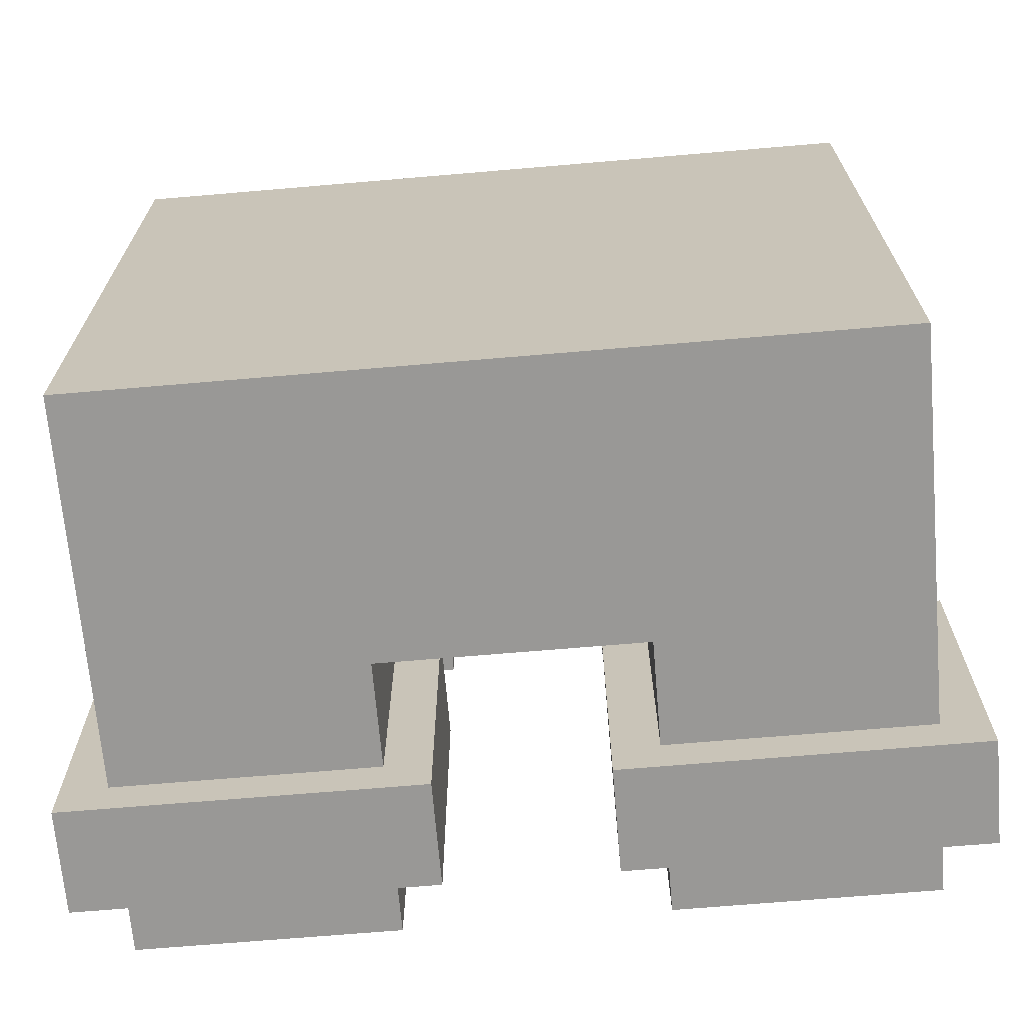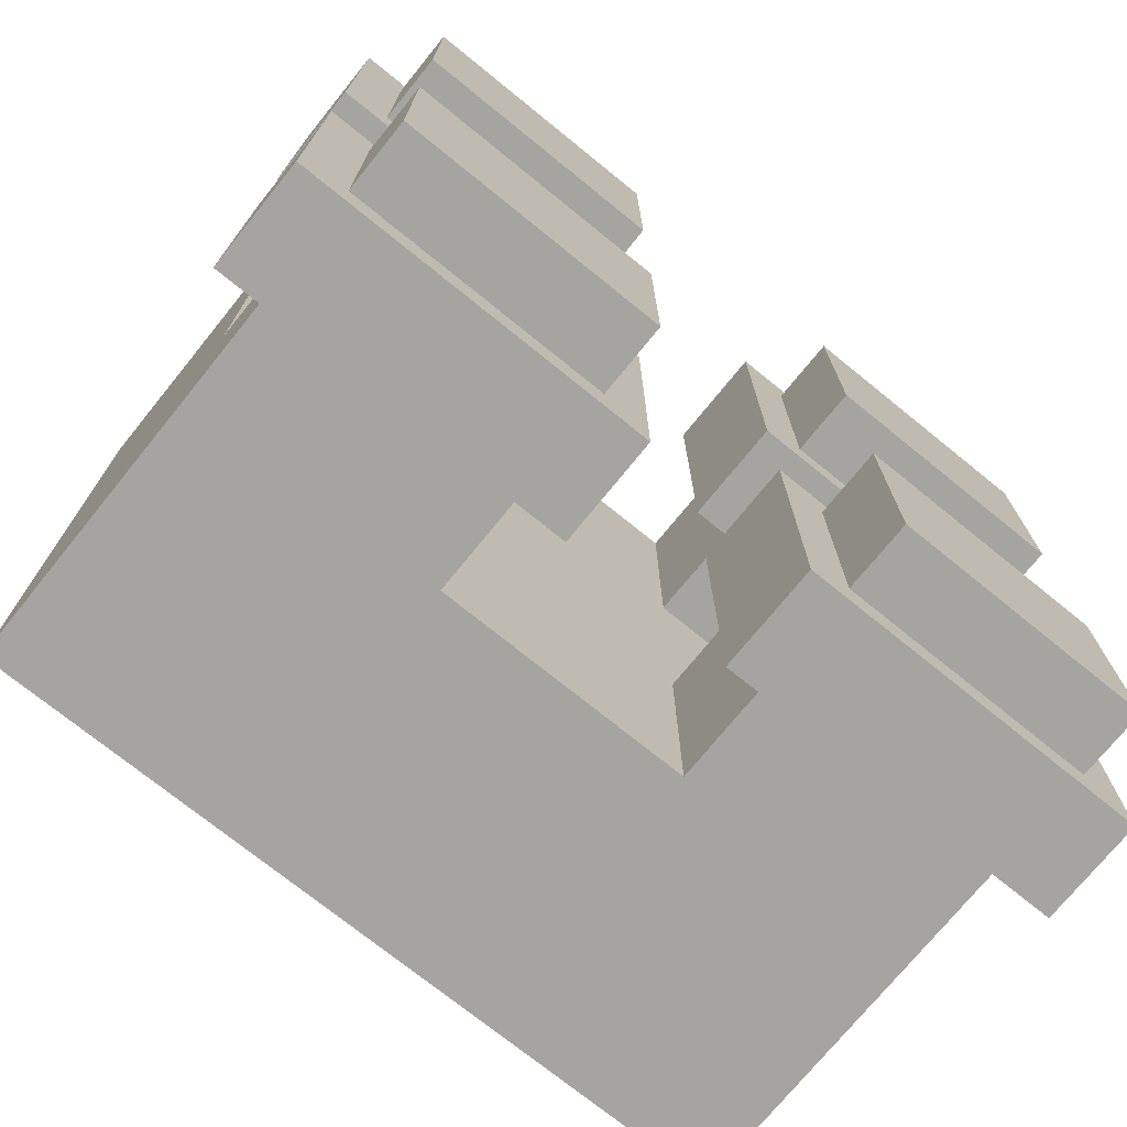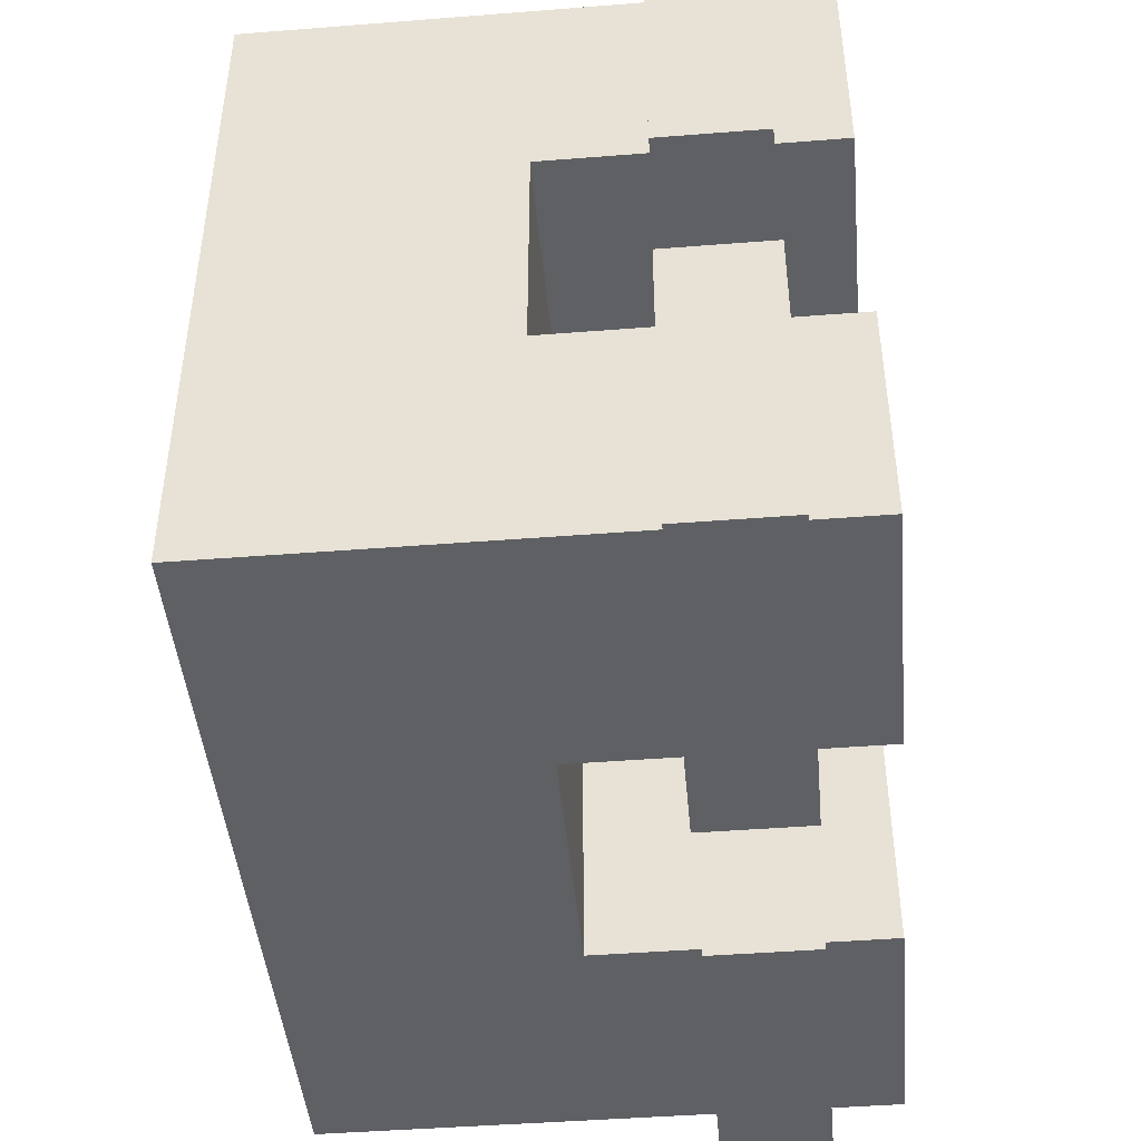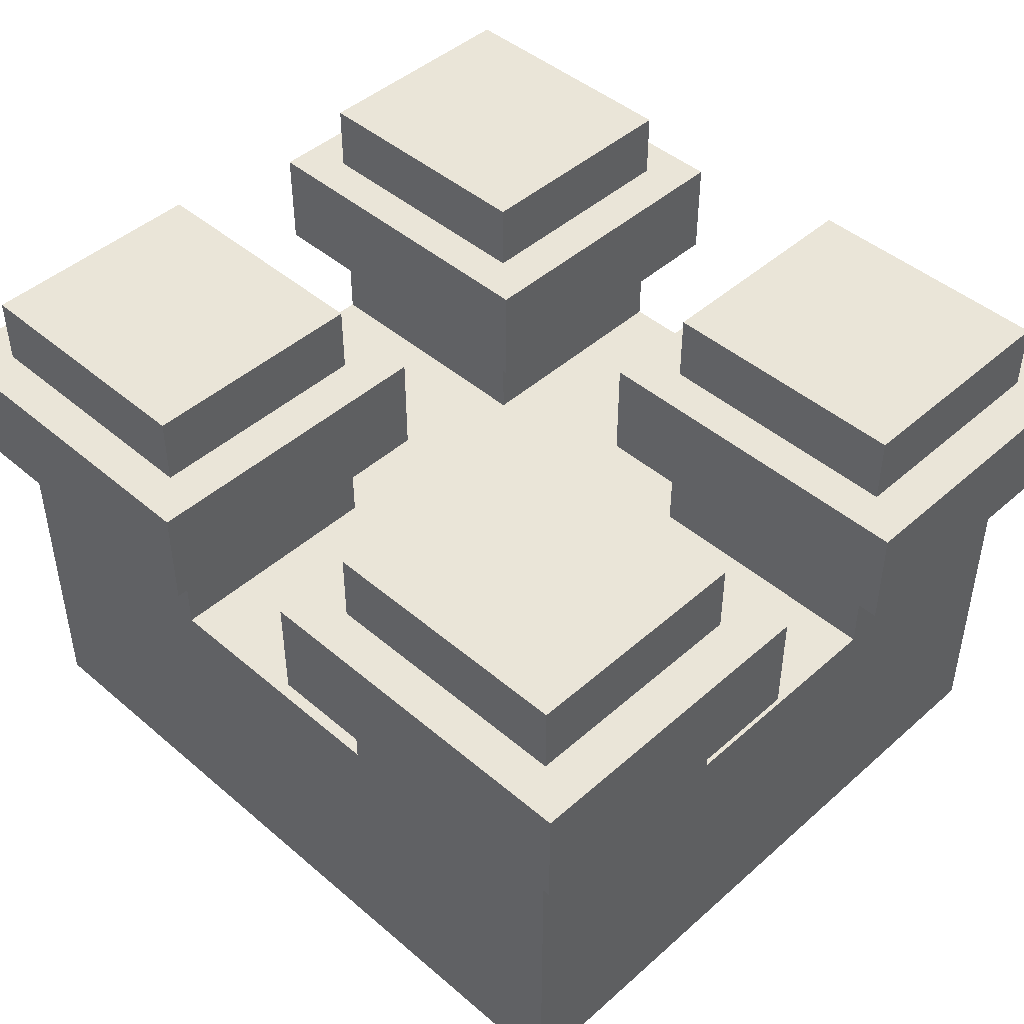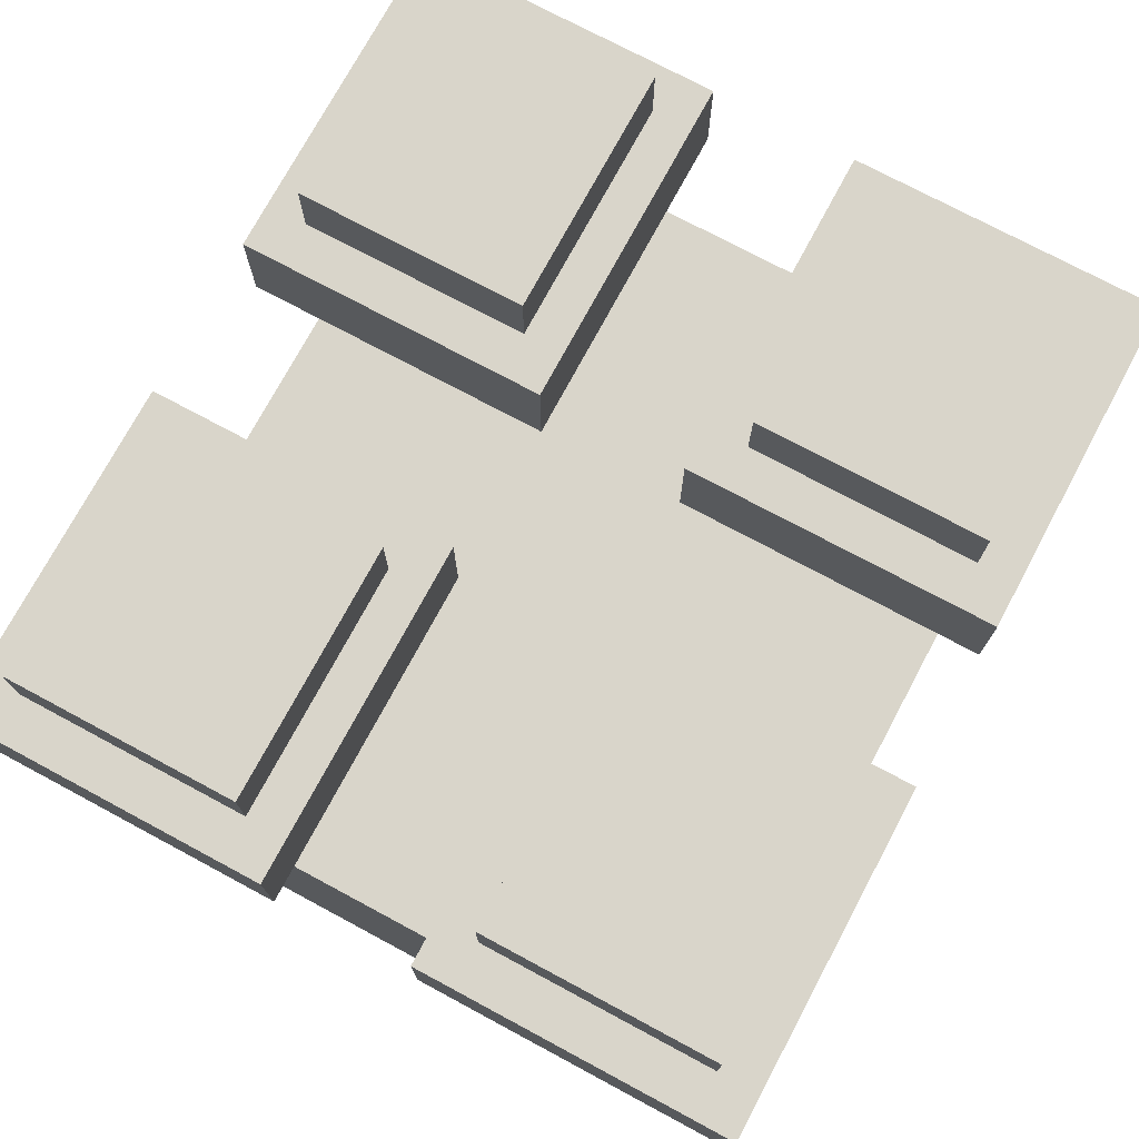
<metadata>
{"format":"obj","ext":"obj","renderer":"f3d","projection":"perspective","resolution":1024,"background":"white","views":[{"elev":-68.6,"azim":4.9,"up":"+Z"},{"elev":-73.5,"azim":141.0,"up":"+Z"},{"elev":-45.0,"azim":95.2,"up":"+Z"},{"elev":45.4,"azim":44.5,"up":"+Y"},{"elev":74.4,"azim":118.2,"up":"+Y"}]}
</metadata>
<code>
o Cube
v -11 0 14
v -11 4 14
v -11 0 4
v -11 4 4
v 0 0 14
v 0 4 14
v 0 0 4
v 0 4 4
v -11 0 7.333
v -11 0 10.67
v -11 4 10.67
v -11 4 7.333
v 0 0 10.67
v 0 0 7.333
v 0 4 7.333
v 0 4 10.67
v -3.667 0 4
v -7.333 0 4
v -7.333 4 4
v -3.667 4 4
v -7.333 0 14
v -3.667 0 14
v -3.667 4 14
v -7.333 4 14
v -7.333 4 7.333
v -3.667 4 7.333
v -7.333 4 10.67
v -3.667 4 10.67
v -3.667 0 7.333
v -7.333 0 7.333
v -3.667 0 10.67
v -7.333 0 10.67
v -11 7 7.333
v -11 7 4
v -3.667 7 4
v 0 7 4
v 0 7 10.67
v 0 7 14
v -7.333 7 14
v -11 7 14
v -11 7 10.67
v 0 7 7.333
v -3.667 7 7.333
v -3.667 7 10.67
v -7.333 7 4
v -3.667 7 14
v -7.333 7 7.333
v -7.333 7 10.67
v -7.333 5.5 7.333
v -11 5.5 7.333
v -7.333 5.5 4
v -11 5.5 4
v -3.667 5.5 14
v -3.667 5.5 10.67
v 0 5.5 10.67
v 0 5.5 14
v 0 5.5 4
v 0 5.5 7.333
v -3.667 5.5 4
v -3.667 5.5 7.333
v -11 5.5 14
v -11 5.5 10.67
v -7.333 5.5 10.67
v -7.333 5.5 14
v -11.65 7 7.928
v -11.65 7 3.406
v -4.32 7 3.406
v 0.6537 7 3.406
v 0.6537 7 10.07
v 0.6537 7 14.59
v -6.68 7 14.59
v -11.65 7 14.59
v -11.65 7 10.07
v 0.6537 7 7.928
v -4.32 7 7.928
v -4.32 7 10.07
v -6.68 7 3.406
v -4.32 7 14.59
v -6.68 7 7.928
v -6.68 7 10.07
v -6.68 5.5 7.928
v -6.68 5.5 3.406
v -11.65 5.5 14.59
v -4.32 5.5 14.59
v -11.65 5.5 3.406
v 0.6537 5.5 10.07
v 0.6537 5.5 3.406
v -4.32 5.5 3.406
v -11.65 5.5 7.928
v -4.32 5.5 10.07
v 0.6537 5.5 14.59
v 0.6537 5.5 7.928
v -4.32 5.5 7.928
v -11.65 5.5 10.07
v -6.68 5.5 10.07
v -6.68 5.5 14.59
v -11 8 7.333
v -11 8 4
v -3.667 8 4
v 0 8 4
v 0 8 10.67
v 0 8 14
v -7.333 8 14
v -11 8 14
v -11 8 10.67
v 0 8 7.333
v -3.667 8 7.333
v -3.667 8 10.67
v -7.333 8 4
v -3.667 8 14
v -7.333 8 7.333
v -7.333 8 10.67
f 12 3 9
f 20 7 17
f 16 5 13
f 24 1 21
f 13 22 31
f 61 94 62
f 50 85 52
f 12 27 25
f 7 29 17
f 14 31 29
f 8 14 7
f 15 13 14
f 2 10 1
f 30 10 9
f 29 32 30
f 18 9 3
f 17 30 18
f 26 16 15
f 25 28 26
f 46 70 38
f 19 26 20
f 63 94 95
f 27 23 28
f 32 1 10
f 31 21 32
f 6 22 5
f 23 21 22
f 4 18 3
f 19 17 18
f 48 103 39
f 33 98 34
f 44 101 37
f 46 108 44
f 45 66 34
f 63 96 64
f 37 76 44
f 53 90 54
f 64 83 61
f 43 74 42
f 55 91 56
f 42 68 36
f 56 84 53
f 41 72 40
f 54 86 55
f 40 71 39
f 12 52 4
f 4 51 19
f 25 50 12
f 19 49 25
f 28 55 16
f 6 53 23
f 16 56 6
f 23 54 28
f 26 59 20
f 15 60 26
f 20 57 8
f 8 58 15
f 24 61 2
f 27 64 24
f 11 63 27
f 2 62 11
f 84 76 90
f 83 73 94
f 82 79 81
f 81 65 89
f 85 77 82
f 86 70 91
f 94 80 95
f 95 71 96
f 89 66 85
f 87 74 92
f 96 72 83
f 91 78 84
f 88 68 87
f 92 75 93
f 93 67 88
f 90 69 86
f 33 79 47
f 52 82 51
f 48 73 41
f 49 89 50
f 60 88 59
f 35 75 43
f 51 81 49
f 58 93 60
f 47 77 45
f 34 65 33
f 59 87 57
f 44 78 46
f 36 67 35
f 57 92 58
f 48 71 80
f 38 69 37
f 105 103 112
f 98 111 109
f 99 106 100
f 108 102 101
f 34 109 45
f 35 100 36
f 38 110 46
f 37 102 38
f 47 97 33
f 39 104 40
f 41 112 48
f 40 105 41
f 43 99 35
f 36 106 42
f 45 111 47
f 42 107 43
f 12 4 3
f 20 8 7
f 16 6 5
f 24 2 1
f 13 5 22
f 61 83 94
f 50 89 85
f 12 11 27
f 7 14 29
f 14 13 31
f 8 15 14
f 15 16 13
f 2 11 10
f 30 32 10
f 29 31 32
f 18 30 9
f 17 29 30
f 26 28 16
f 25 27 28
f 46 78 70
f 19 25 26
f 63 62 94
f 27 24 23
f 32 21 1
f 31 22 21
f 6 23 22
f 23 24 21
f 4 19 18
f 19 20 17
f 48 112 103
f 33 97 98
f 44 108 101
f 46 110 108
f 45 77 66
f 63 95 96
f 37 69 76
f 53 84 90
f 64 96 83
f 43 75 74
f 55 86 91
f 42 74 68
f 56 91 84
f 41 73 72
f 54 90 86
f 40 72 71
f 12 50 52
f 4 52 51
f 25 49 50
f 19 51 49
f 28 54 55
f 6 56 53
f 16 55 56
f 23 53 54
f 26 60 59
f 15 58 60
f 20 59 57
f 8 57 58
f 24 64 61
f 27 63 64
f 11 62 63
f 2 61 62
f 84 78 76
f 83 72 73
f 82 77 79
f 81 79 65
f 85 66 77
f 86 69 70
f 94 73 80
f 95 80 71
f 89 65 66
f 87 68 74
f 96 71 72
f 91 70 78
f 88 67 68
f 92 74 75
f 93 75 67
f 90 76 69
f 33 65 79
f 52 85 82
f 48 80 73
f 49 81 89
f 60 93 88
f 35 67 75
f 51 82 81
f 58 92 93
f 47 79 77
f 34 66 65
f 59 88 87
f 44 76 78
f 36 68 67
f 57 87 92
f 48 39 71
f 38 70 69
f 105 104 103
f 98 97 111
f 99 107 106
f 108 110 102
f 34 98 109
f 35 99 100
f 38 102 110
f 37 101 102
f 47 111 97
f 39 103 104
f 41 105 112
f 40 104 105
f 43 107 99
f 36 100 106
f 45 109 111
f 42 106 107

</code>
